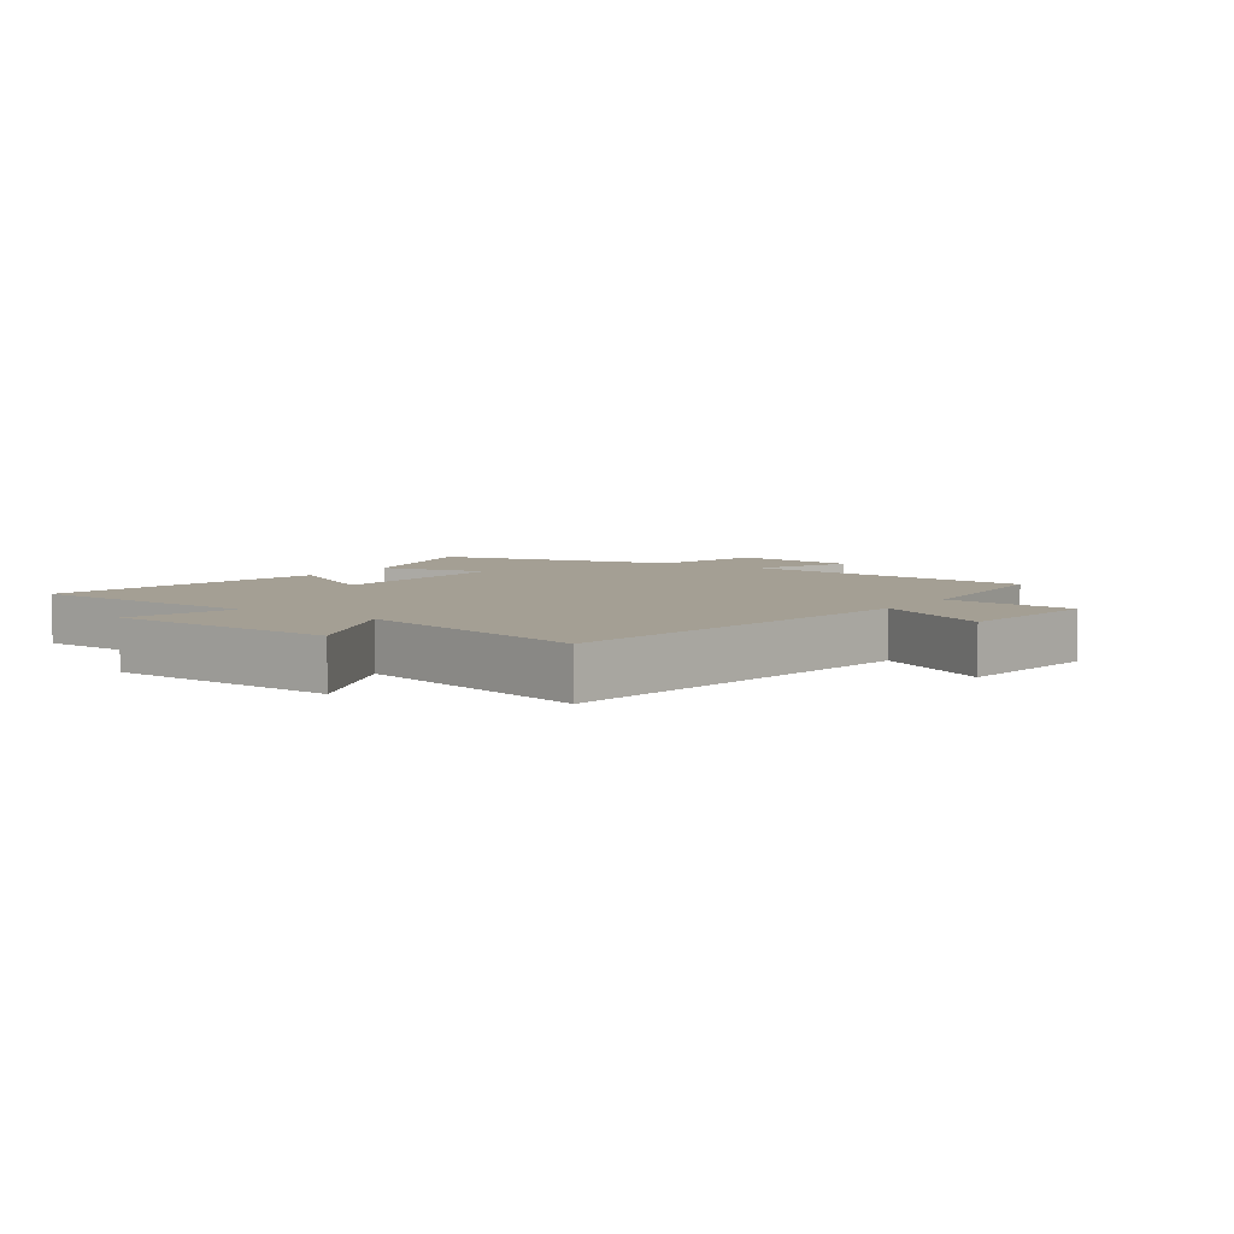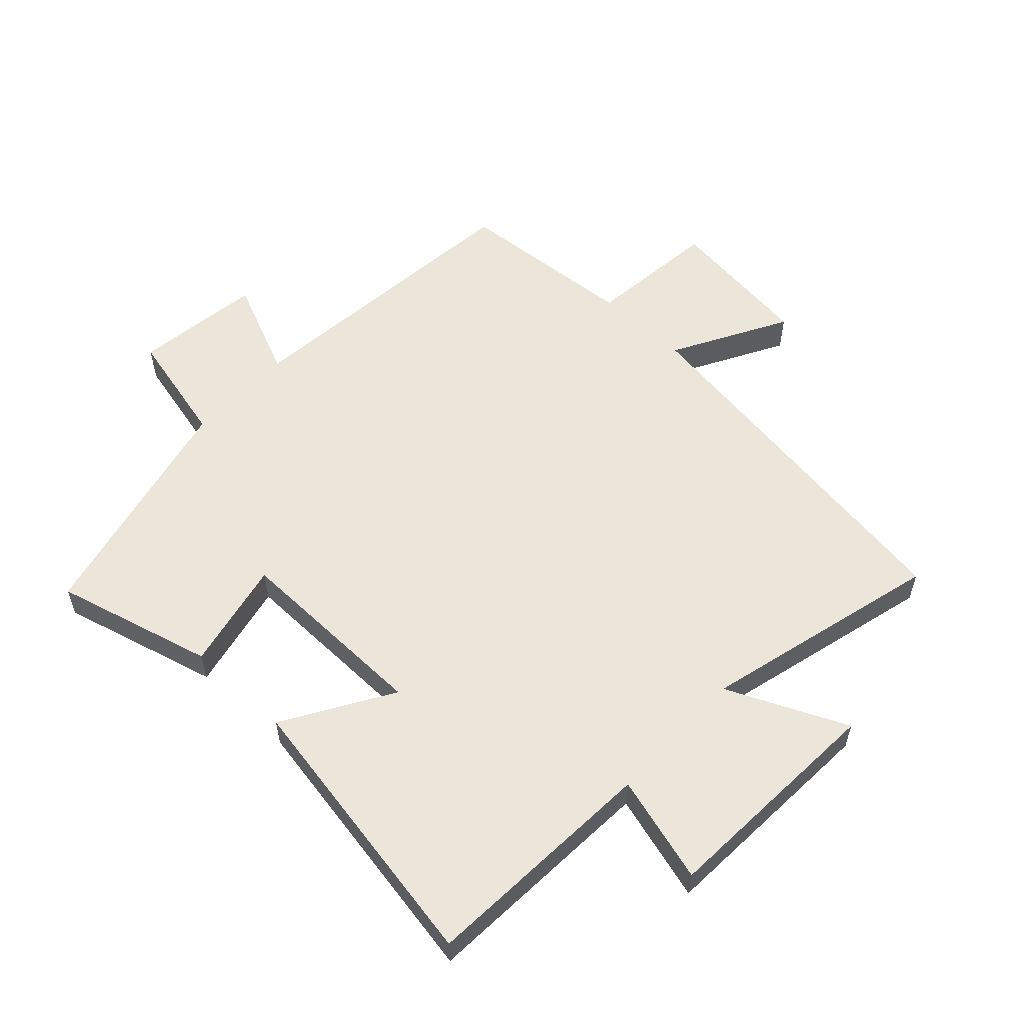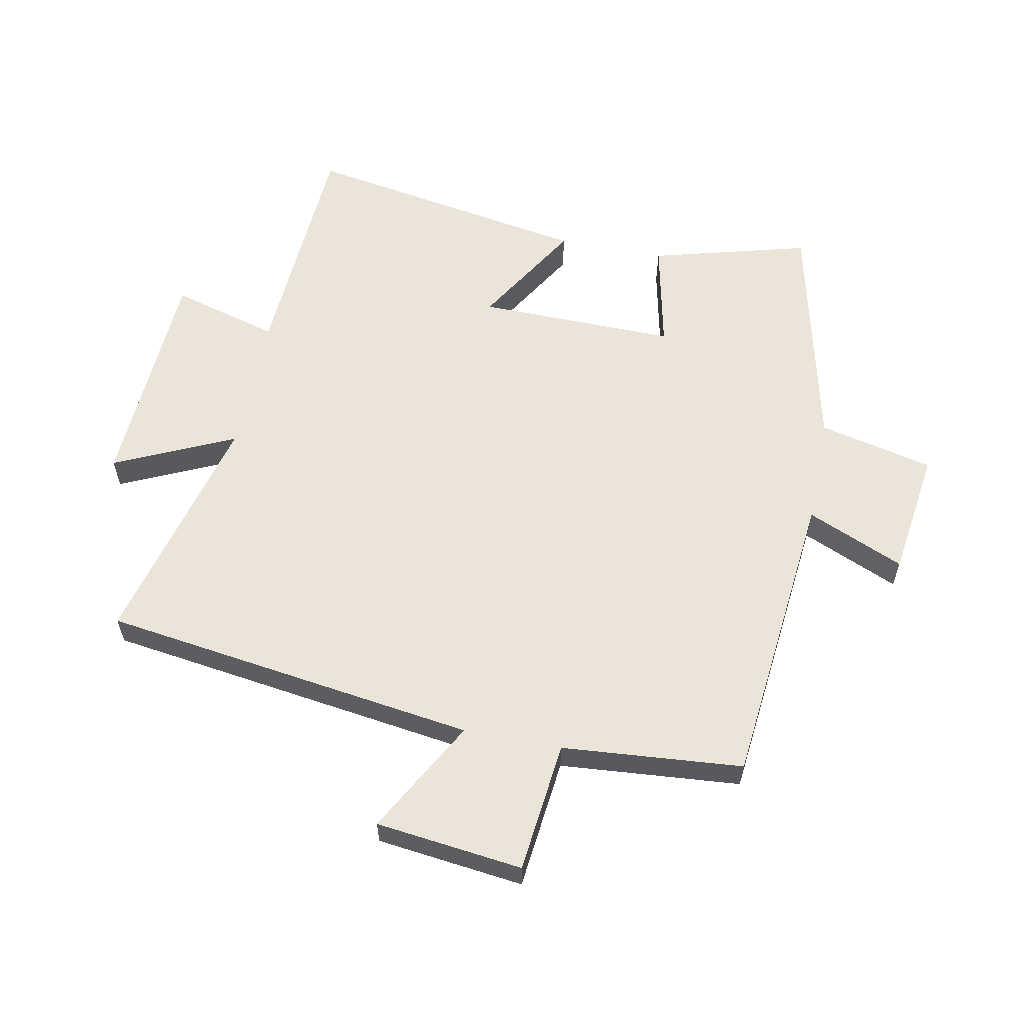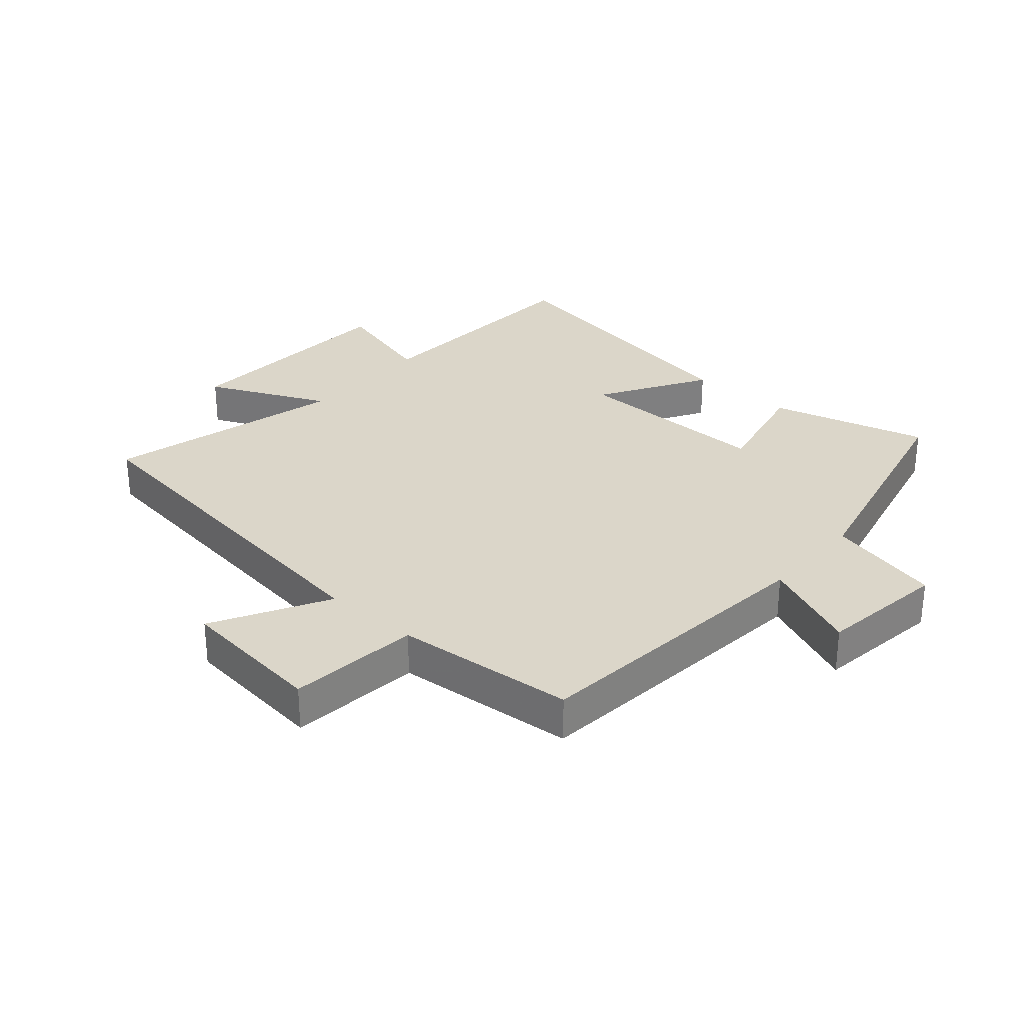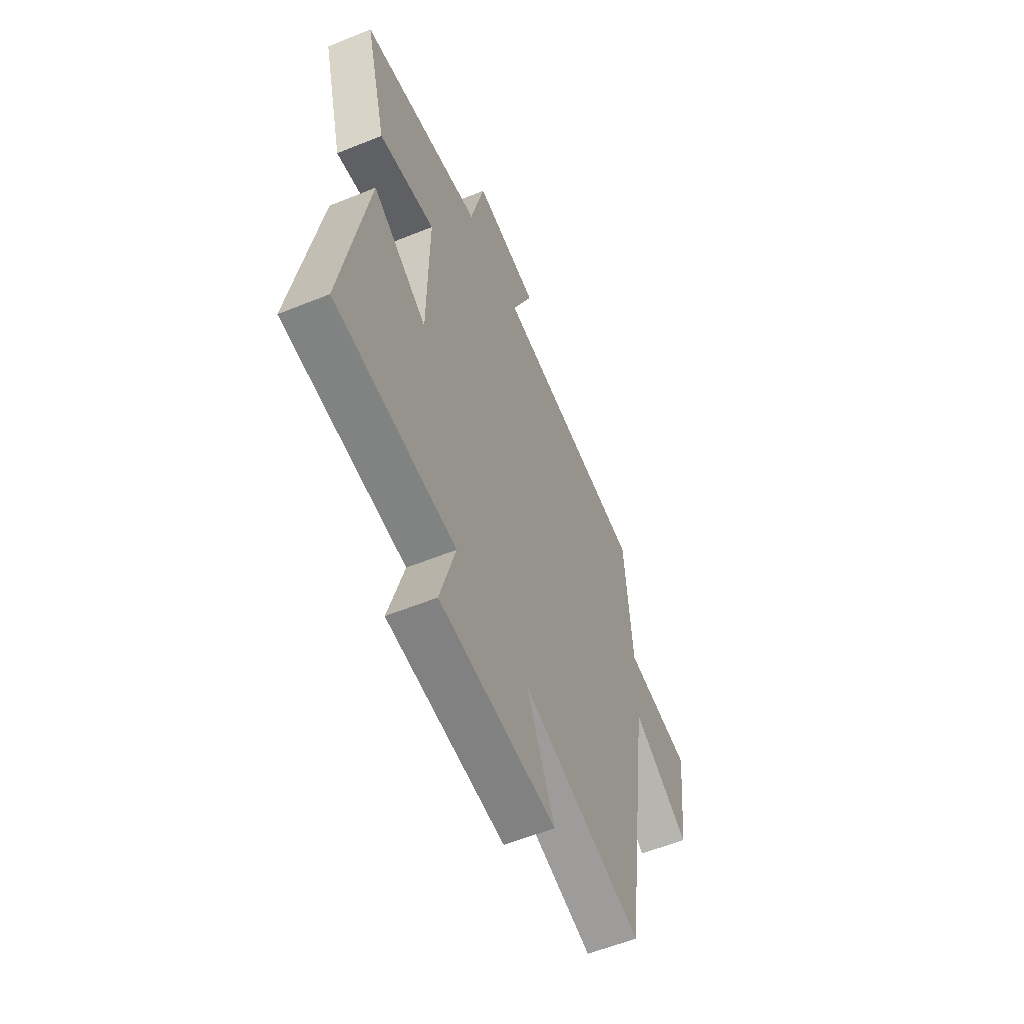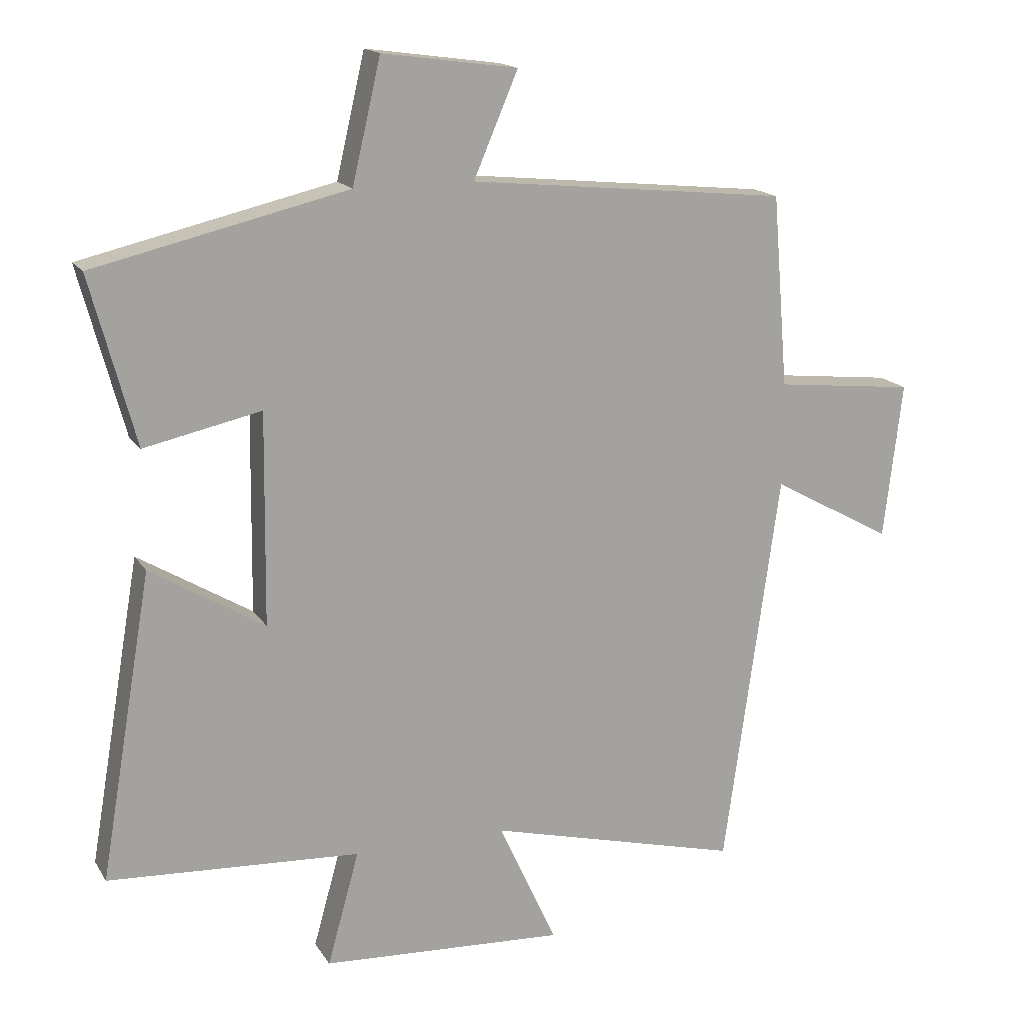
<metadata>
{"format":"obj","ext":"obj","renderer":"f3d","projection":"perspective","resolution":1024,"background":"white","views":[{"elev":5.5,"azim":-145.3,"up":"+Y"},{"elev":57.0,"azim":133.1,"up":"+Y"},{"elev":59.3,"azim":-78.9,"up":"+Y"},{"elev":30.1,"azim":-49.1,"up":"+Y"},{"elev":-57.7,"azim":112.8,"up":"+Z"},{"elev":16.3,"azim":158.1,"up":"+Z"}]}
</metadata>
<code>
v 0.568 0.07 0.411
v 0.5 0.07 0.158
v 0.324 0.07 0.196
v 0.328 0.07 -0.122
v 0.5 0.07 -0.018
v 0.579 0.07 -0.478
v 0.198 0.07 -0.5
v 0.246 0.07 -0.672
v -0.122 0.07 -0.692
v -0.034 0.07 -0.5
v -0.416 0.07 -0.598
v -0.5 0.07 0.003
v -0.683 0.07 -0.098
v -0.711 0.07 0.138
v -0.5 0.07 0.161
v -0.476 0.07 0.451
v 0.006 0.07 0.5
v -0.061 0.07 0.656
v 0.143 0.07 0.684
v 0.186 0.07 0.5
v 0.568 0 0.411
v 0.5 0 0.158
v 0.324 0 0.196
v 0.328 0 -0.122
v 0.5 0 -0.018
v 0.579 0 -0.478
v 0.198 0 -0.5
v 0.246 0 -0.672
v -0.122 0 -0.692
v -0.034 0 -0.5
v -0.416 0 -0.598
v -0.5 0 0.003
v -0.683 0 -0.098
v -0.711 0 0.138
v -0.5 0 0.161
v -0.476 0 0.451
v 0.006 0 0.5
v -0.061 0 0.656
v 0.143 0 0.684
v 0.186 0 0.5
f 17 18 19 20
f 15 16 17 20
f 15 20 1
f 12 13 14 15
f 10 11 12 15
f 7 8 9 10
f 4 5 6 7
f 3 4 7 10
f 1 2 3
f 15 1 3
f 3 10 15
f 40 39 38 37
f 40 37 36 35
f 21 40 35
f 35 34 33 32
f 35 32 31 30
f 30 29 28 27
f 27 26 25 24
f 30 27 24 23
f 23 22 21
f 23 21 35
f 35 30 23
f 1 21 22 2
f 2 22 23 3
f 3 23 24 4
f 4 24 25 5
f 5 25 26 6
f 6 26 27 7
f 7 27 28 8
f 8 28 29 9
f 9 29 30 10
f 10 30 31 11
f 11 31 32 12
f 12 32 33 13
f 13 33 34 14
f 14 34 35 15
f 15 35 36 16
f 16 36 37 17
f 17 37 38 18
f 18 38 39 19
f 19 39 40 20
f 20 40 21 1

</code>
